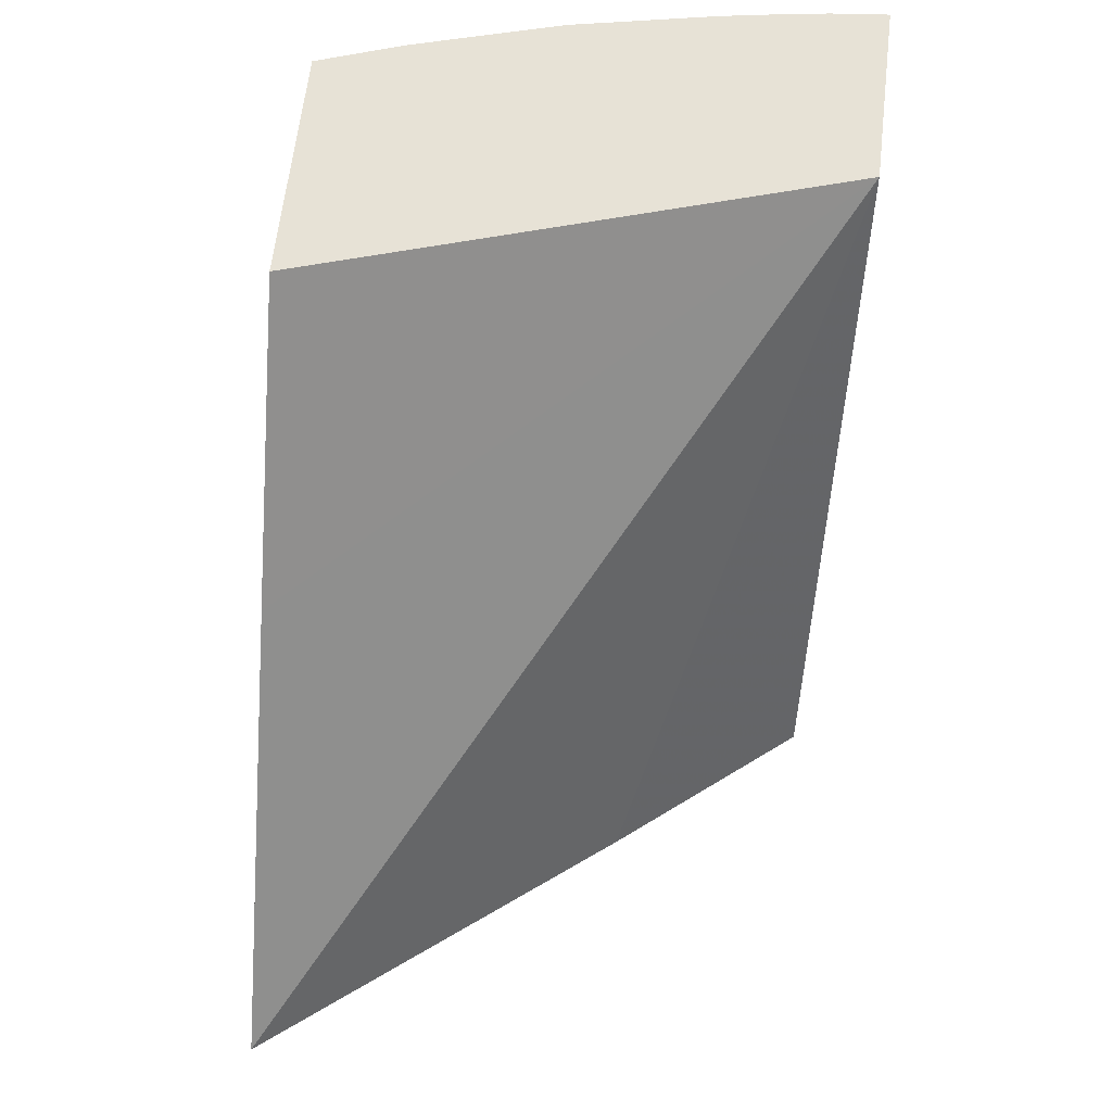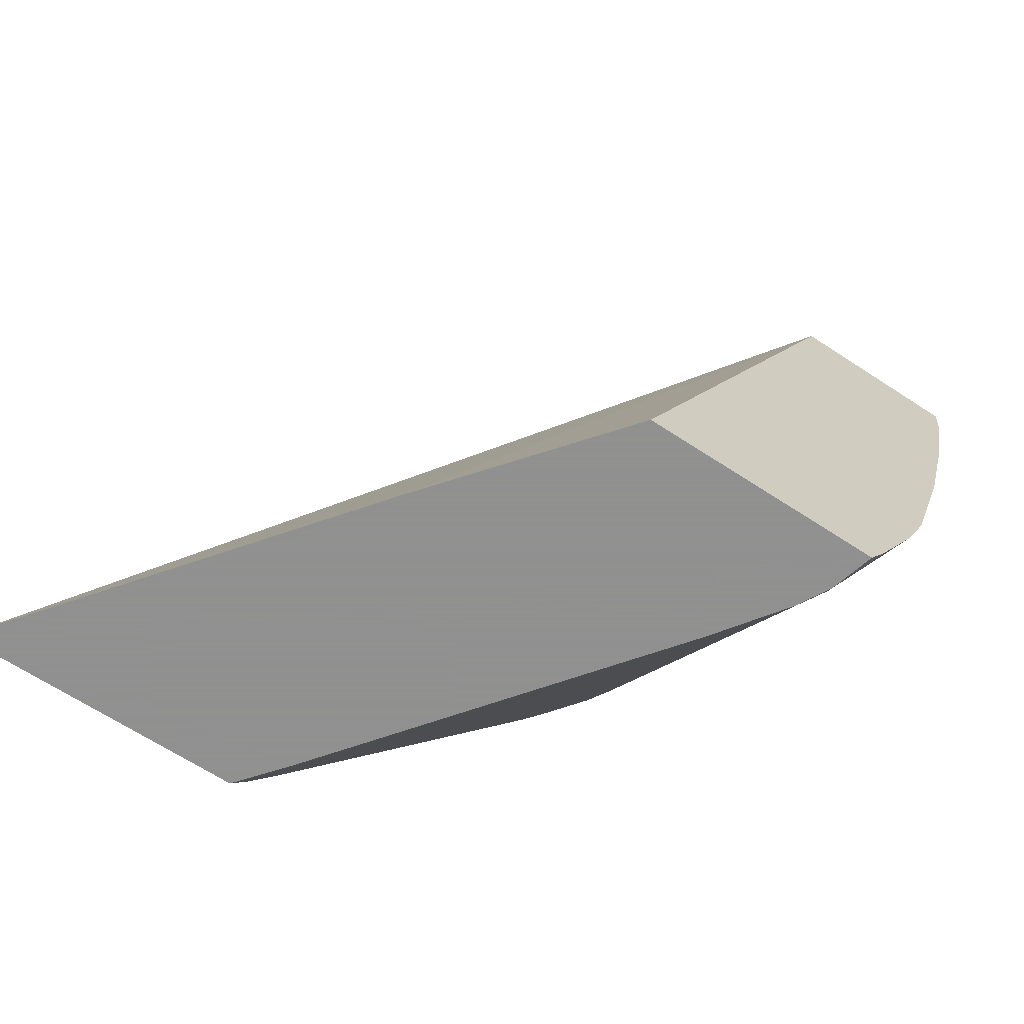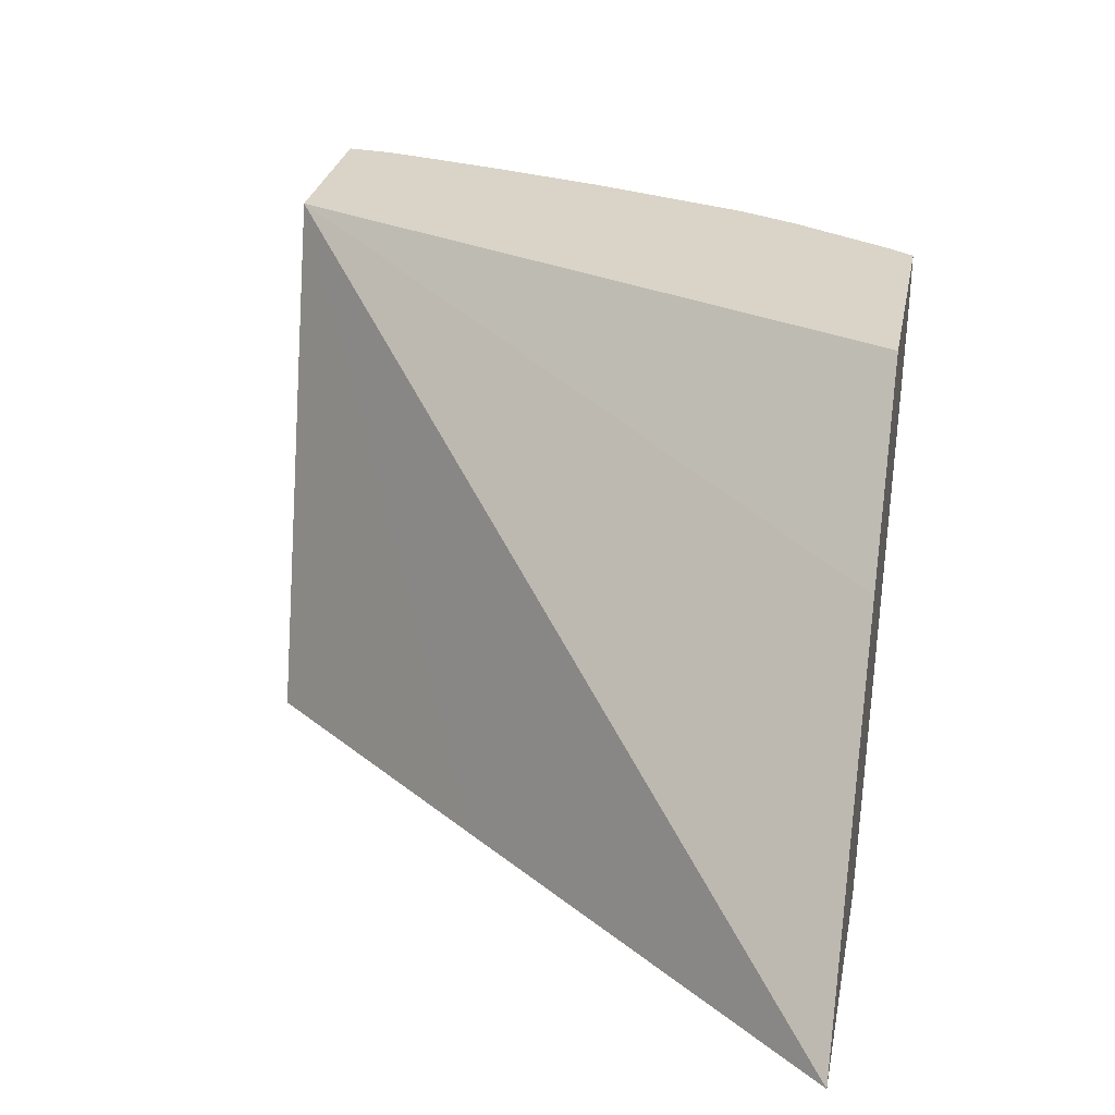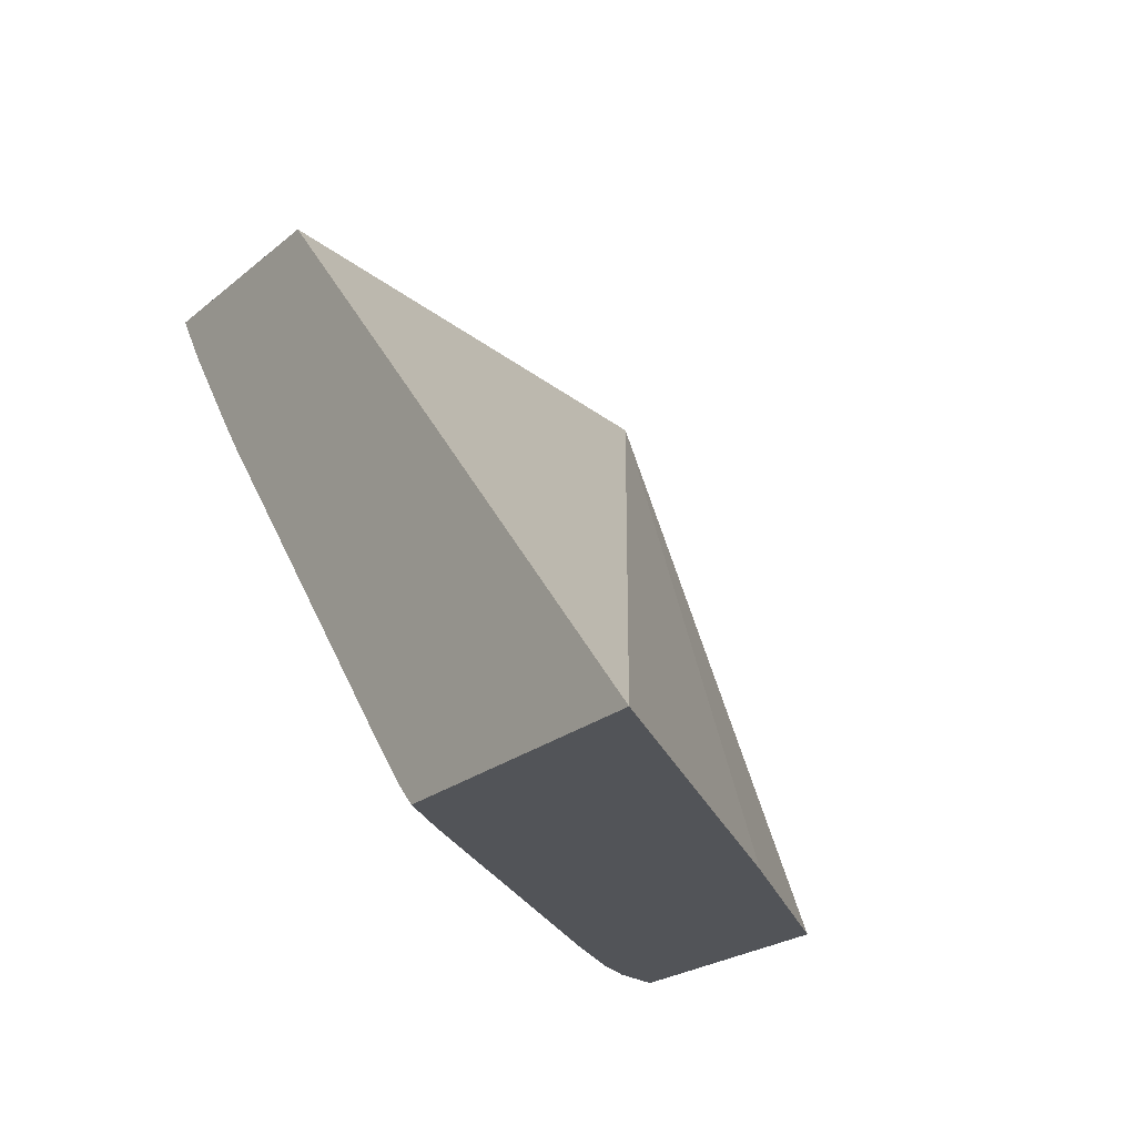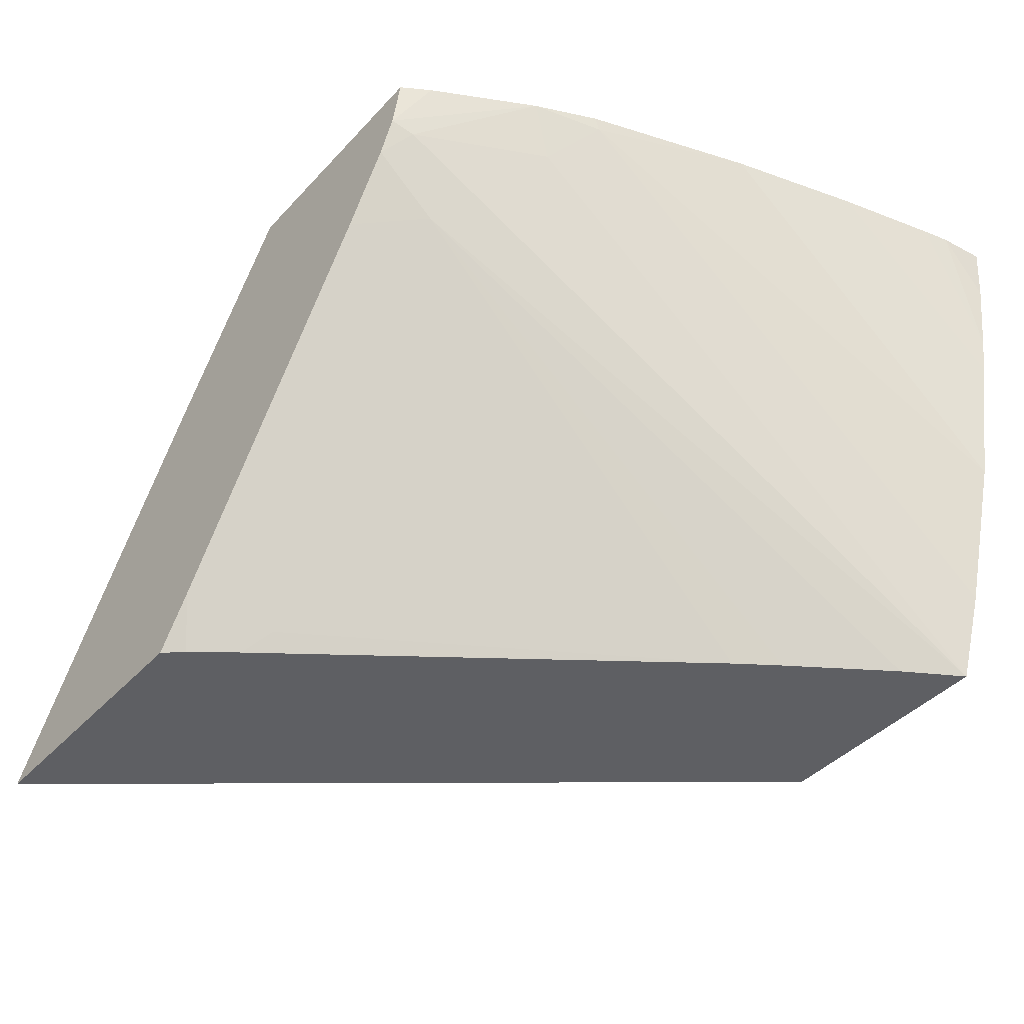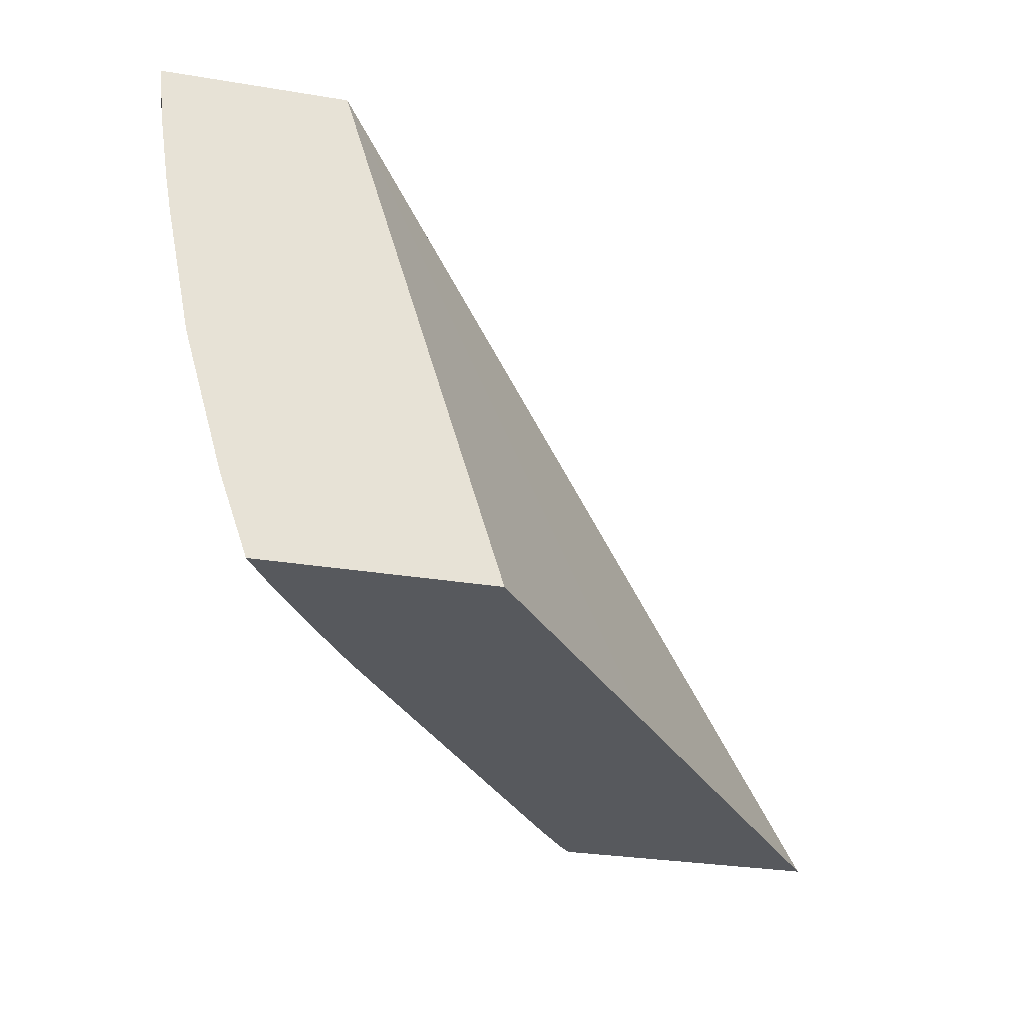
<metadata>
{"format":"obj","ext":"obj","renderer":"f3d","projection":"perspective","resolution":1024,"background":"white","views":[{"elev":63.2,"azim":-83.4,"up":"+Y"},{"elev":-65.8,"azim":-33.4,"up":"+Y"},{"elev":28.5,"azim":-79.1,"up":"+Z"},{"elev":-23.1,"azim":-126.1,"up":"+Y"},{"elev":-42.0,"azim":51.4,"up":"+Z"},{"elev":-29.1,"azim":166.1,"up":"+Z"}]}
</metadata>
<code>
v -0.04931 0.03062 0.06132
v -0.04935 0.03021 0.06132
v -0.04933 0.03062 0.06109
v -0.05099 0.03062 0.06132
v -0.04935 0.03062 0.0608
v -0.0494 0.02997 0.06132
v -0.04945 0.03062 0.06015
v -0.05247 0.03062 0.05653
v -0.05437 0.02828 0.05653
v -0.05722 0.02474 0.05653
v -0.0548 0.02474 0.05969
v -0.05351 0.02474 0.06132
v -0.04962 0.02906 0.06132
v -0.0495 0.03062 0.05982
v -0.05036 0.03062 0.05653
v -0.05461 0.02474 0.05653
v -0.05128 0.02474 0.06132
v -0.04973 0.03062 0.0586
v -0.04993 0.02791 0.06132
v -0.0501 0.03062 0.05729
v -0.05042 0.02648 0.0612
v -0.05075 0.0261 0.06081
v -0.05132 0.02494 0.0608
v -0.05152 0.02532 0.06005
v -0.05068 0.0301 0.05653
v -0.05446 0.02491 0.05653
v -0.05425 0.02474 0.05698
v -0.05139 0.02474 0.06091
v -0.05113 0.02499 0.06132
v -0.05041 0.02643 0.06132
v -0.05065 0.02589 0.06132
v -0.05155 0.02474 0.06061
v -0.05154 0.02883 0.05653
v -0.05152 0.02886 0.05653
v -0.05128 0.02921 0.05653
v -0.052 0.02474 0.05998
v -0.05416 0.0253 0.05653
v -0.05391 0.02546 0.05669
f 1 2 3
f 1 3 5
f 1 5 7
f 1 7 14
f 1 14 18
f 1 18 20
f 1 20 15
f 1 15 8
f 1 8 4
f 1 4 12
f 1 12 17
f 1 17 29
f 1 29 31
f 1 31 30
f 1 30 19
f 1 19 13
f 1 13 6
f 1 6 2
f 2 5 3
f 2 6 7
f 2 7 5
f 4 8 9
f 4 9 10
f 4 10 11
f 4 11 12
f 6 13 14
f 6 14 7
f 8 15 25
f 8 25 35
f 8 35 34
f 8 34 33
f 8 33 37
f 8 37 26
f 8 26 16
f 8 16 10
f 8 10 9
f 10 16 27
f 10 27 36
f 10 36 32
f 10 32 28
f 10 28 17
f 10 17 12
f 10 12 11
f 13 18 14
f 13 19 18
f 15 20 21
f 15 21 22
f 15 22 23
f 15 23 24
f 15 24 25
f 16 26 27
f 17 28 29
f 18 19 21
f 18 21 20
f 19 30 21
f 21 30 31
f 21 31 22
f 22 31 23
f 23 28 32
f 23 32 24
f 23 31 28
f 24 33 34
f 24 34 35
f 24 35 25
f 24 32 36
f 24 36 33
f 26 37 38
f 26 38 36
f 26 36 27
f 28 31 29
f 33 36 38
f 33 38 37

</code>
